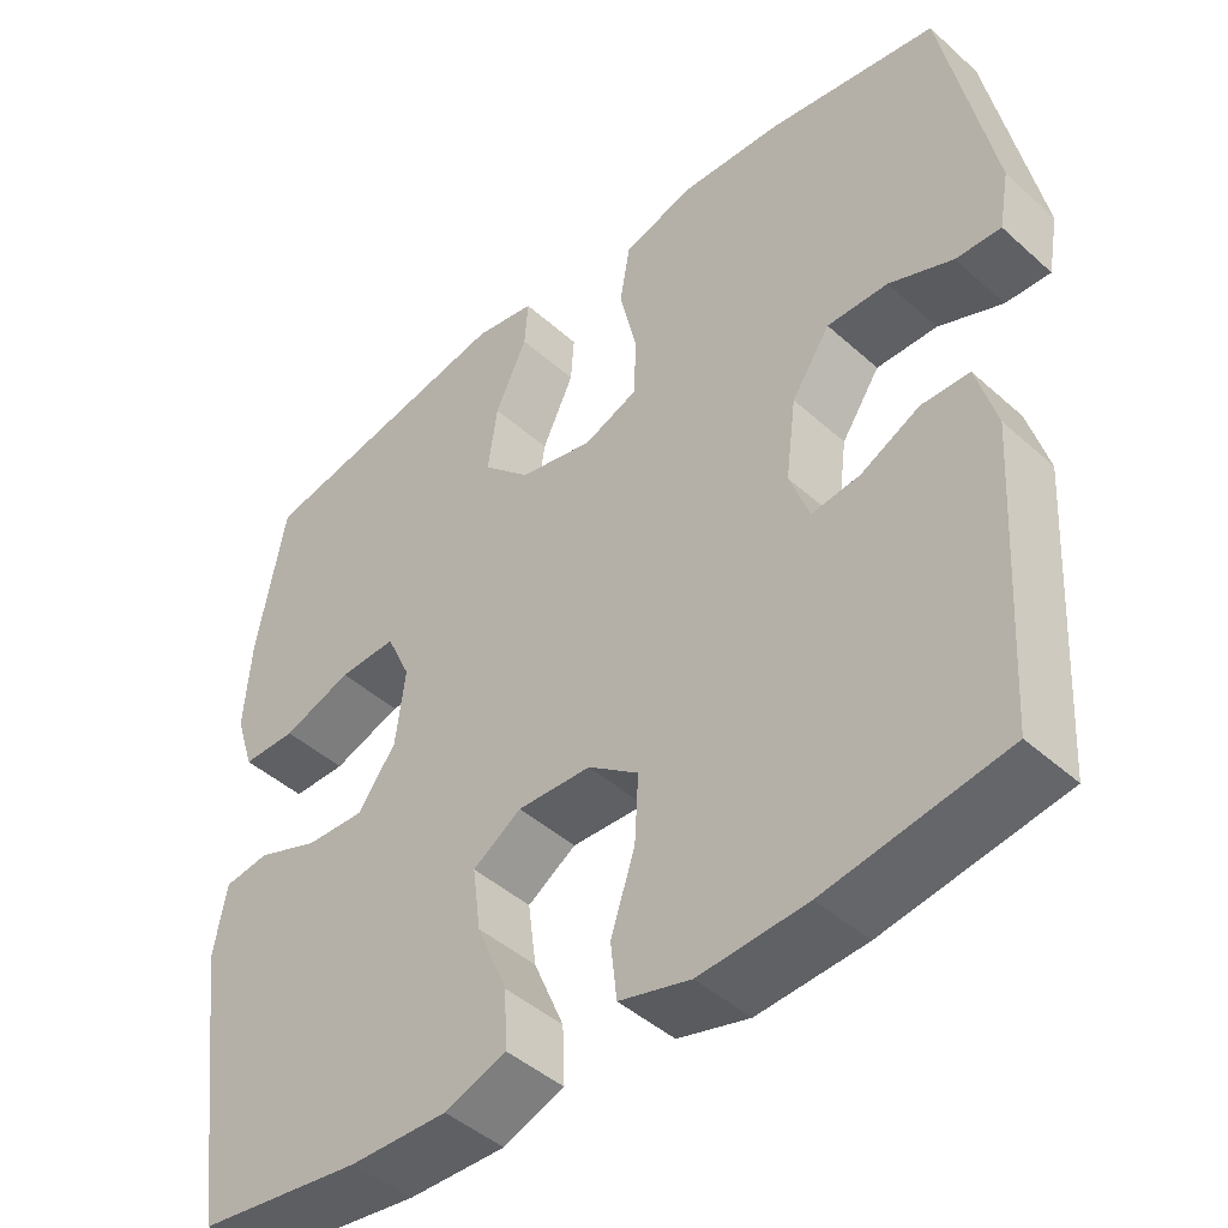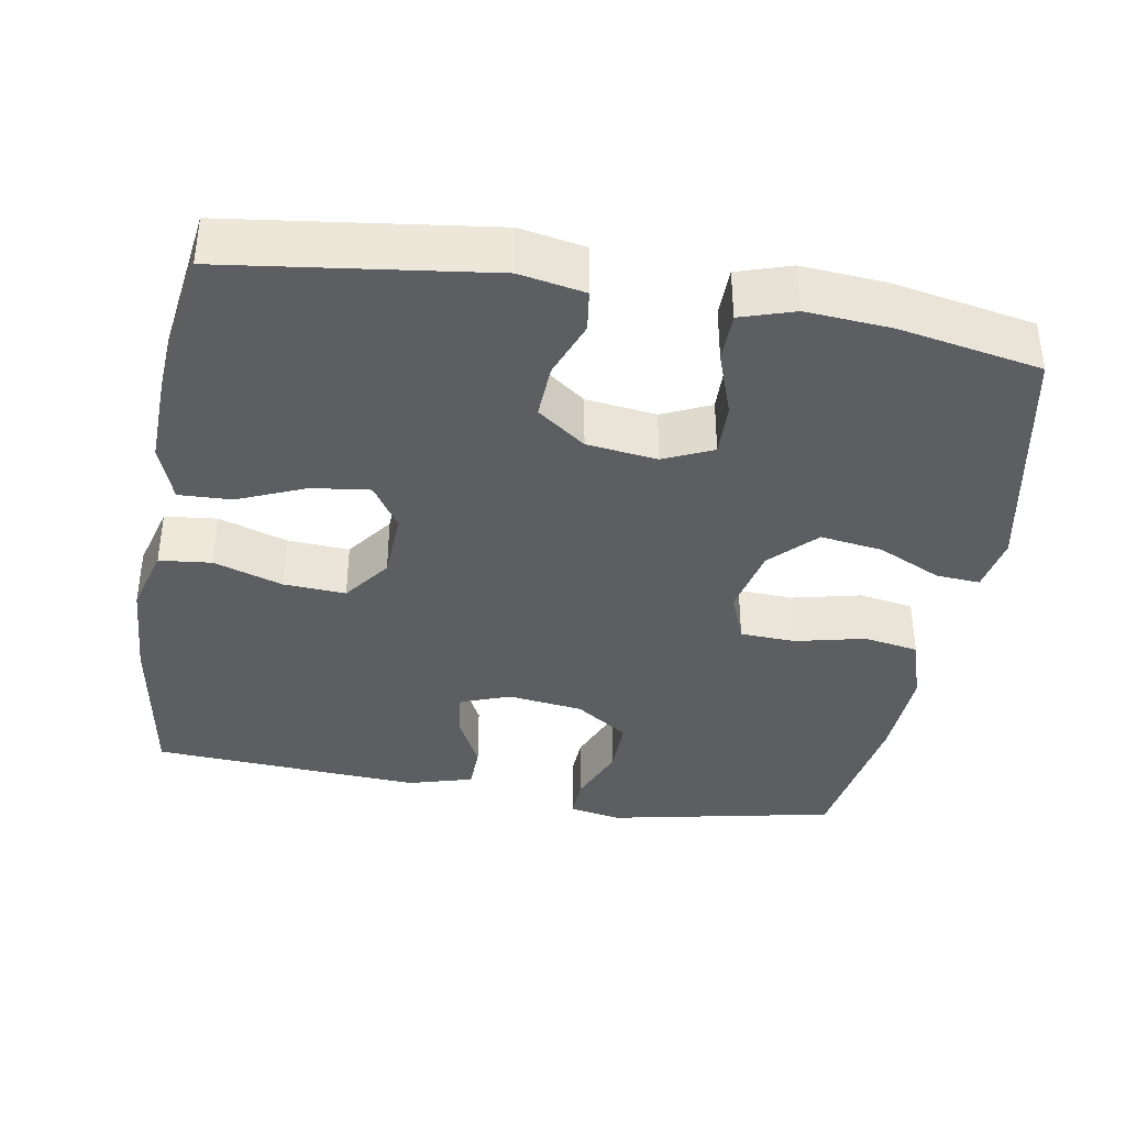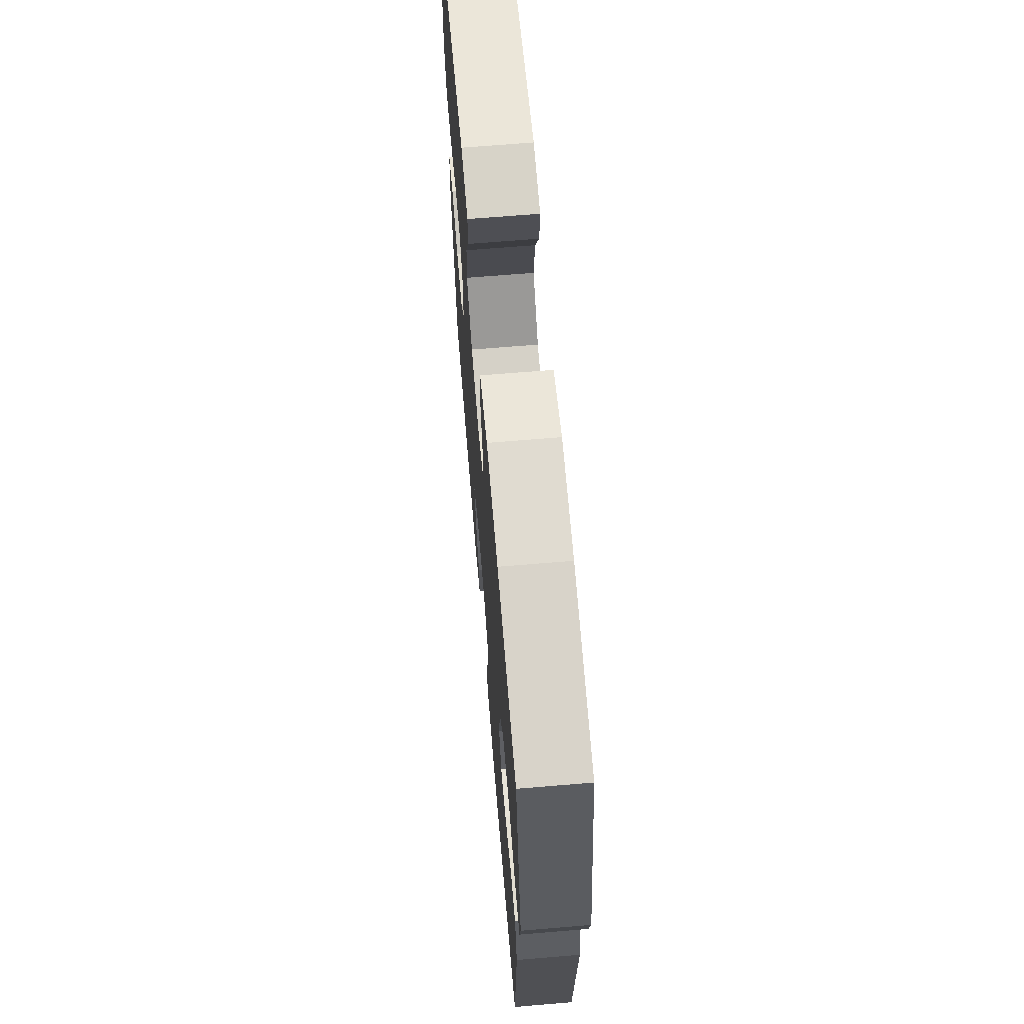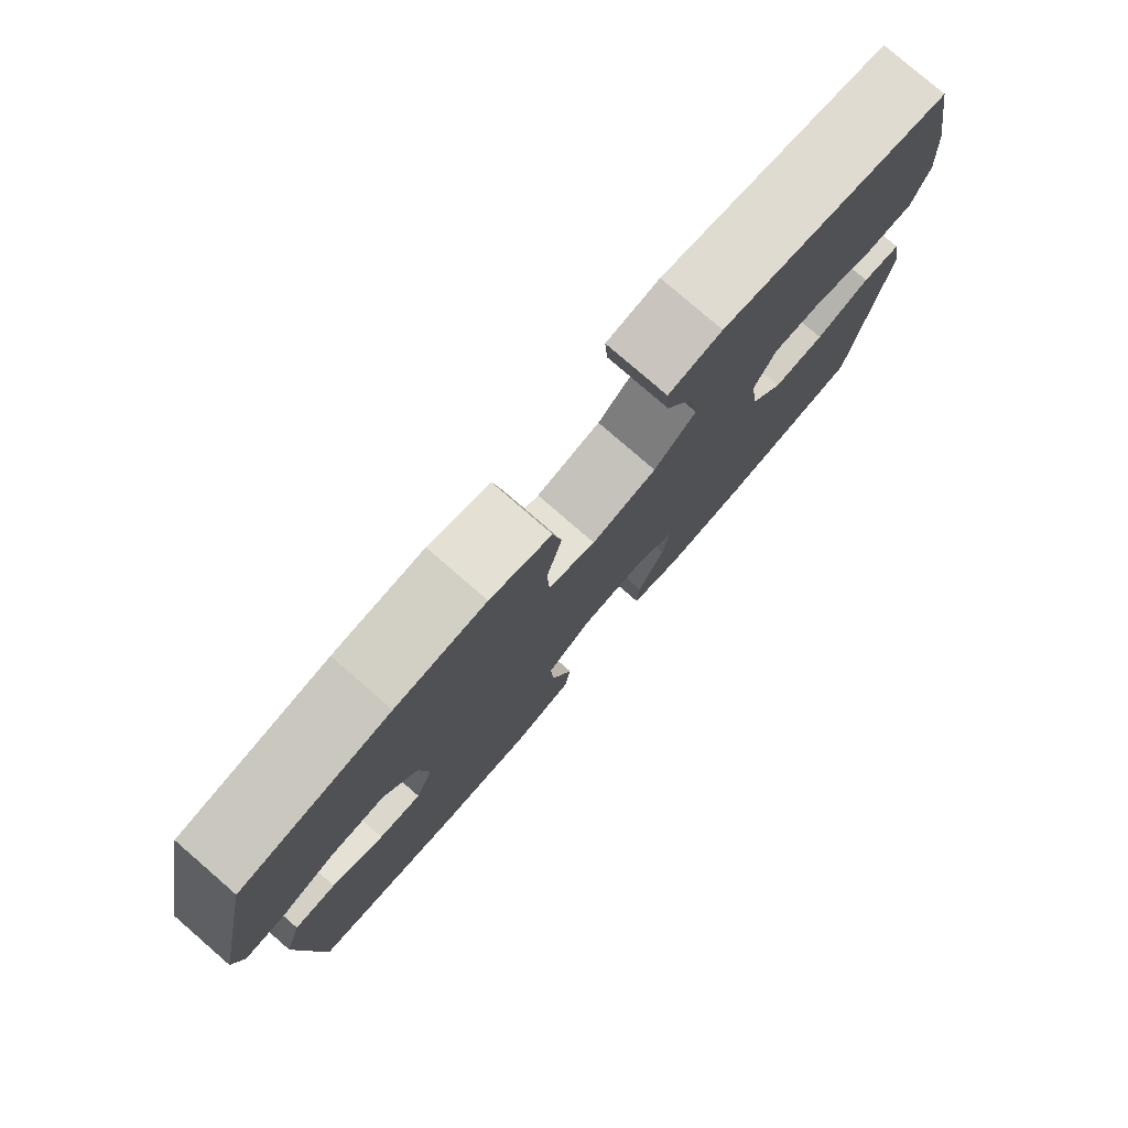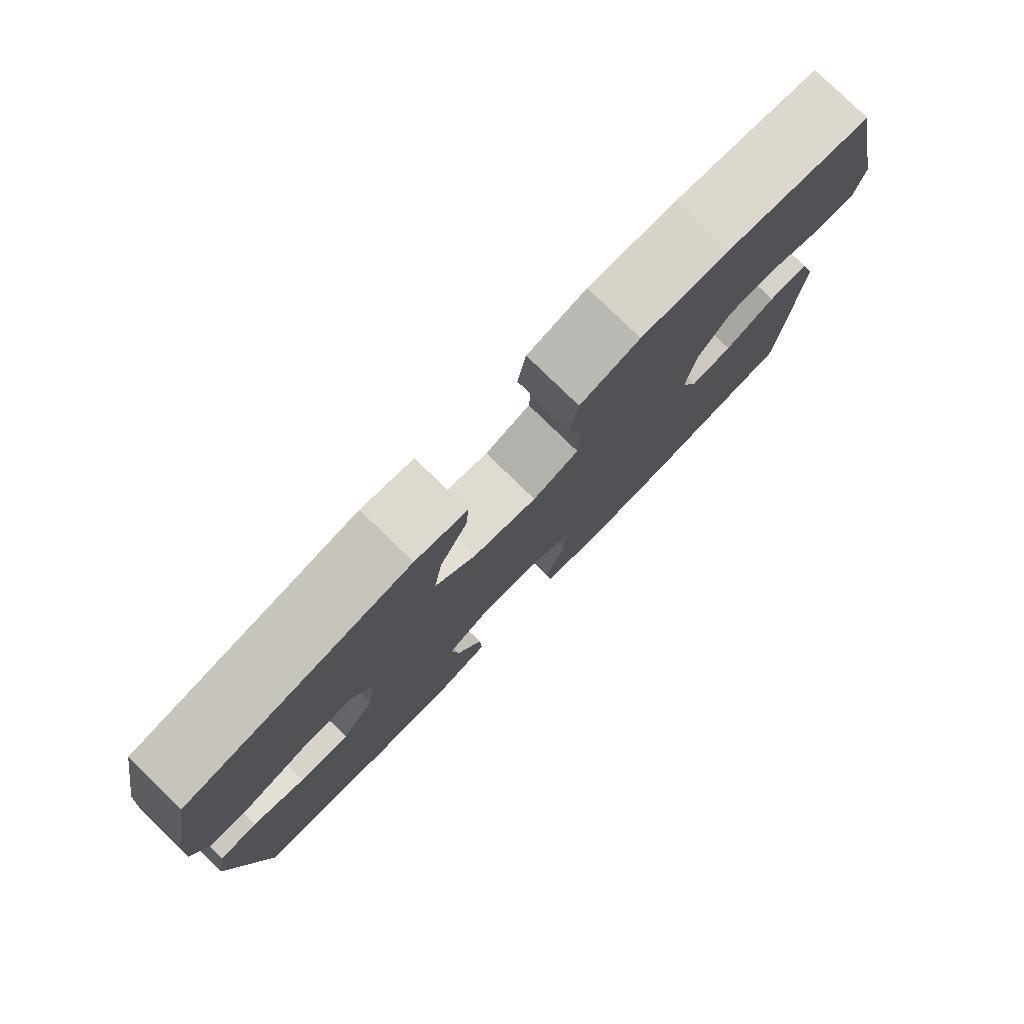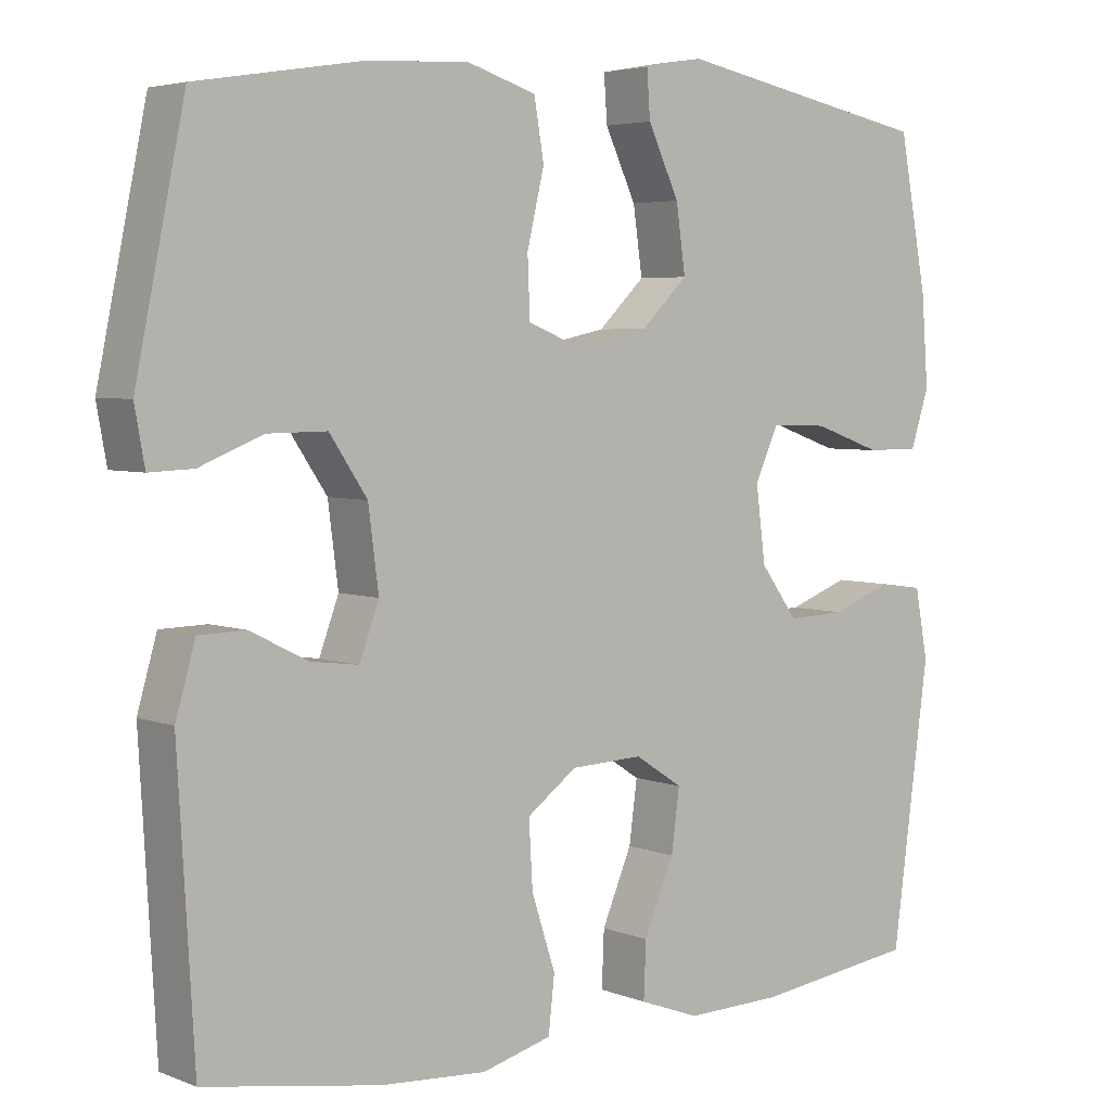
<metadata>
{"format":"obj","ext":"obj","renderer":"f3d","projection":"perspective","resolution":1024,"background":"white","views":[{"elev":-45.0,"azim":44.0,"up":"+Z"},{"elev":-38.4,"azim":-99.9,"up":"+Y"},{"elev":67.1,"azim":85.2,"up":"+Z"},{"elev":79.1,"azim":130.9,"up":"+Z"},{"elev":79.5,"azim":-45.8,"up":"+Z"},{"elev":4.4,"azim":141.3,"up":"+Z"}]}
</metadata>
<code>
o path1460
v -0.2914 0.0375 -0.5322
v -0.168 0.0375 -0.5355
v -0.09053 0.0375 -0.5069
v -0.09349 0.0375 -0.4348
v -0.1323 0.0375 -0.3428
v -0.1427 0.0375 -0.2634
v -0.08134 0.0375 -0.2234
v 0.01187 0.0375 -0.2276
v 0.07604 0.0375 -0.2751
v 0.07115 0.0375 -0.3597
v 0.04054 0.0375 -0.4541
v 0.04837 0.0375 -0.5254
v 0.1387 0.0375 -0.55
v 0.2749 0.0375 -0.5412
v 0.5016 0.0375 -0.504
v 0.5227 0.0375 -0.1356
v 0.4974 0.0375 -0.04724
v 0.4369 0.0375 -0.04565
v 0.362 0.0375 -0.08324
v 0.3005 0.0375 -0.09109
v 0.2753 0.0375 -0.0225
v 0.2885 0.0375 0.08031
v 0.3372 0.0375 0.1529
v 0.4141 0.0375 0.1519
v 0.4952 0.0375 0.1189
v 0.5522 0.0375 0.1165
v 0.5652 0.0375 0.1886
v 0.5016 0.0375 0.4979
v 0.2866 0.0375 0.5326
v 0.1564 0.0375 0.539
v 0.06793 0.0375 0.5109
v 0.05528 0.0375 0.4357
v 0.07734 0.0375 0.3413
v 0.07424 0.0375 0.2655
v 0.005924 0.0375 0.2384
v -0.0881 0.0375 0.2589
v -0.1485 0.0375 0.3179
v -0.1366 0.0375 0.4032
v -0.09621 0.0375 0.4899
v -0.09198 0.0375 0.5499
v -0.1686 0.0375 0.5637
v -0.5001 0.0375 0.4979
v -0.5362 0.0375 0.3038
v -0.5448 0.0375 0.1884
v -0.5212 0.0375 0.1148
v -0.4531 0.0375 0.1144
v -0.3655 0.0375 0.1454
v -0.2926 0.0375 0.1476
v -0.2622 0.0375 0.08068
v -0.2743 0.0375 -0.01565
v -0.3224 0.0375 -0.08173
v -0.3968 0.0375 -0.07845
v -0.4749 0.0375 -0.04895
v -0.5313 0.0375 -0.05689
v -0.5478 0.0375 -0.146
v -0.5001 0.0375 -0.504
v -0.2914 -0.0375 -0.5322
v -0.168 -0.0375 -0.5355
v -0.09053 -0.0375 -0.5069
v -0.09349 -0.0375 -0.4348
v -0.1323 -0.0375 -0.3428
v -0.1427 -0.0375 -0.2634
v -0.08134 -0.0375 -0.2234
v 0.01187 -0.0375 -0.2276
v 0.07604 -0.0375 -0.2751
v 0.07115 -0.0375 -0.3597
v 0.04054 -0.0375 -0.4541
v 0.04837 -0.0375 -0.5254
v 0.1387 -0.0375 -0.55
v 0.2749 -0.0375 -0.5412
v 0.5016 -0.0375 -0.504
v 0.5227 -0.0375 -0.1356
v 0.4974 -0.0375 -0.04724
v 0.4369 -0.0375 -0.04565
v 0.362 -0.0375 -0.08324
v 0.3005 -0.0375 -0.09109
v 0.2753 -0.0375 -0.0225
v 0.2885 -0.0375 0.08031
v 0.3372 -0.0375 0.1529
v 0.4141 -0.0375 0.1519
v 0.4952 -0.0375 0.1189
v 0.5522 -0.0375 0.1165
v 0.5652 -0.0375 0.1886
v 0.5016 -0.0375 0.4979
v 0.2866 -0.0375 0.5326
v 0.1564 -0.0375 0.539
v 0.06793 -0.0375 0.5109
v 0.05528 -0.0375 0.4357
v 0.07734 -0.0375 0.3413
v 0.07424 -0.0375 0.2655
v 0.005924 -0.0375 0.2384
v -0.0881 -0.0375 0.2589
v -0.1485 -0.0375 0.3179
v -0.1366 -0.0375 0.4032
v -0.09621 -0.0375 0.4899
v -0.09198 -0.0375 0.5499
v -0.1686 -0.0375 0.5637
v -0.5001 -0.0375 0.4979
v -0.5362 -0.0375 0.3038
v -0.5448 -0.0375 0.1884
v -0.5212 -0.0375 0.1148
v -0.4531 -0.0375 0.1144
v -0.3655 -0.0375 0.1454
v -0.2926 -0.0375 0.1476
v -0.2622 -0.0375 0.08068
v -0.2743 -0.0375 -0.01565
v -0.3224 -0.0375 -0.08173
v -0.3968 -0.0375 -0.07845
v -0.4749 -0.0375 -0.04895
v -0.5313 -0.0375 -0.05689
v -0.5478 -0.0375 -0.146
v -0.5001 -0.0375 -0.504
v -0.5313 0.0375 -0.05689
v -0.5313 0.0375 -0.05689
v -0.5478 0.0375 -0.146
v -0.5362 0.0375 0.3038
v -0.5448 0.0375 0.1884
v -0.5212 0.0375 0.1148
v -0.5212 0.0375 0.1148
v -0.4749 0.0375 -0.04895
v -0.4531 0.0375 0.1144
v -0.5001 0.0375 0.4979
v -0.5001 0.0375 0.4979
v -0.5001 0.0375 -0.504
v -0.5001 0.0375 -0.504
v -0.3968 0.0375 -0.07845
v -0.3655 0.0375 0.1454
v -0.2914 0.0375 -0.5322
v -0.3224 0.0375 -0.08173
v -0.2926 0.0375 0.1476
v -0.2926 0.0375 0.1476
v -0.2743 0.0375 -0.01565
v -0.2622 0.0375 0.08068
v -0.1686 0.0375 0.5637
v -0.168 0.0375 -0.5355
v -0.09198 0.0375 0.5499
v -0.09198 0.0375 0.5499
v -0.1485 0.0375 0.3179
v -0.1366 0.0375 0.4032
v -0.1323 0.0375 -0.3428
v -0.1427 0.0375 -0.2634
v -0.1427 0.0375 -0.2634
v -0.09053 0.0375 -0.5069
v -0.09053 0.0375 -0.5069
v -0.0881 0.0375 0.2589
v -0.08134 0.0375 -0.2234
v -0.09621 0.0375 0.4899
v -0.09349 0.0375 -0.4348
v 0.005924 0.0375 0.2384
v 0.01187 0.0375 -0.2276
v 0.07424 0.0375 0.2655
v 0.07424 0.0375 0.2655
v 0.07604 0.0375 -0.2751
v 0.07115 0.0375 -0.3597
v 0.04054 0.0375 -0.4541
v 0.04837 0.0375 -0.5254
v 0.04837 0.0375 -0.5254
v 0.1387 0.0375 -0.55
v 0.06793 0.0375 0.5109
v 0.06793 0.0375 0.5109
v 0.05528 0.0375 0.4357
v 0.07734 0.0375 0.3413
v 0.1564 0.0375 0.539
v 0.2749 0.0375 -0.5412
v 0.2866 0.0375 0.5326
v 0.2753 0.0375 -0.0225
v 0.2885 0.0375 0.08031
v 0.3005 0.0375 -0.09109
v 0.3005 0.0375 -0.09109
v 0.3372 0.0375 0.1529
v 0.362 0.0375 -0.08324
v 0.4141 0.0375 0.1519
v 0.4369 0.0375 -0.04565
v 0.5016 0.0375 0.4979
v 0.5016 0.0375 0.4979
v 0.4952 0.0375 0.1189
v 0.4974 0.0375 -0.04724
v 0.4974 0.0375 -0.04724
v 0.5016 0.0375 -0.504
v 0.5016 0.0375 -0.504
v 0.5522 0.0375 0.1165
v 0.5522 0.0375 0.1165
v 0.5227 0.0375 -0.1356
v 0.5652 0.0375 0.1886
v -0.5313 -0.0375 -0.05689
v -0.5313 -0.0375 -0.05689
v -0.5478 -0.0375 -0.146
v -0.5362 -0.0375 0.3038
v -0.5448 -0.0375 0.1884
v -0.5212 -0.0375 0.1148
v -0.5212 -0.0375 0.1148
v -0.4749 -0.0375 -0.04895
v -0.4531 -0.0375 0.1144
v -0.5001 -0.0375 0.4979
v -0.5001 -0.0375 0.4979
v -0.5001 -0.0375 -0.504
v -0.5001 -0.0375 -0.504
v -0.3968 -0.0375 -0.07845
v -0.3655 -0.0375 0.1454
v -0.2914 -0.0375 -0.5322
v -0.3224 -0.0375 -0.08173
v -0.2926 -0.0375 0.1476
v -0.2926 -0.0375 0.1476
v -0.2743 -0.0375 -0.01565
v -0.2622 -0.0375 0.08068
v -0.1686 -0.0375 0.5637
v -0.168 -0.0375 -0.5355
v -0.09198 -0.0375 0.5499
v -0.09198 -0.0375 0.5499
v -0.1485 -0.0375 0.3179
v -0.1366 -0.0375 0.4032
v -0.1323 -0.0375 -0.3428
v -0.1427 -0.0375 -0.2634
v -0.1427 -0.0375 -0.2634
v -0.09053 -0.0375 -0.5069
v -0.09053 -0.0375 -0.5069
v -0.0881 -0.0375 0.2589
v -0.08134 -0.0375 -0.2234
v -0.09621 -0.0375 0.4899
v -0.09349 -0.0375 -0.4348
v 0.005924 -0.0375 0.2384
v 0.01187 -0.0375 -0.2276
v 0.07424 -0.0375 0.2655
v 0.07424 -0.0375 0.2655
v 0.07604 -0.0375 -0.2751
v 0.07115 -0.0375 -0.3597
v 0.04054 -0.0375 -0.4541
v 0.04837 -0.0375 -0.5254
v 0.04837 -0.0375 -0.5254
v 0.1387 -0.0375 -0.55
v 0.06793 -0.0375 0.5109
v 0.06793 -0.0375 0.5109
v 0.05528 -0.0375 0.4357
v 0.07734 -0.0375 0.3413
v 0.1564 -0.0375 0.539
v 0.2749 -0.0375 -0.5412
v 0.2866 -0.0375 0.5326
v 0.2753 -0.0375 -0.0225
v 0.2885 -0.0375 0.08031
v 0.3005 -0.0375 -0.09109
v 0.3005 -0.0375 -0.09109
v 0.3372 -0.0375 0.1529
v 0.362 -0.0375 -0.08324
v 0.4141 -0.0375 0.1519
v 0.4369 -0.0375 -0.04565
v 0.5016 -0.0375 0.4979
v 0.5016 -0.0375 0.4979
v 0.4952 -0.0375 0.1189
v 0.4974 -0.0375 -0.04724
v 0.4974 -0.0375 -0.04724
v 0.5016 -0.0375 -0.504
v 0.5016 -0.0375 -0.504
v 0.5522 -0.0375 0.1165
v 0.5522 -0.0375 0.1165
v 0.5227 -0.0375 -0.1356
v 0.5652 -0.0375 0.1886
f 205 204 218
f 192 187 198
f 207 212 200
f 239 242 223
f 189 193 199
f 201 213 204
f 200 213 196
f 189 199 188
f 212 213 200
f 196 213 198
f 202 205 217
f 236 251 240
f 202 210 199
f 185 187 192
f 199 210 188
f 227 230 226
f 218 204 213
f 243 255 245
f 234 235 233
f 256 248 253
f 223 242 234
f 210 202 217
f 222 238 221
f 212 207 220
f 234 242 237
f 255 243 251
f 221 218 222
f 238 222 240
f 221 238 239
f 228 230 227
f 211 219 206
f 217 205 221
f 226 236 225
f 205 218 221
f 198 213 201
f 206 219 208
f 187 196 198
f 244 248 256
f 225 236 240
f 221 239 223
f 246 244 256
f 237 242 246
f 215 220 207
f 193 189 190
f 240 251 243
f 236 226 230
f 233 235 231
f 234 237 235
f 188 210 194
f 246 242 244
f 245 255 249
f 194 211 206
f 225 240 222
f 194 210 211
f 114 55 111 186
f 43 44 100 99
f 44 119 191 100
f 53 54 110 109
f 45 46 102 101
f 123 43 99 195
f 55 125 197 111
f 52 53 109 108
f 46 47 103 102
f 56 1 57 112
f 51 52 108 107
f 47 131 203 103
f 50 51 107 106
f 48 49 105 104
f 41 42 98 97
f 1 2 58 57
f 49 50 106 105
f 137 41 97 209
f 37 38 94 93
f 5 142 214 61
f 2 144 216 58
f 36 37 93 92
f 6 7 63 62
f 39 40 96 95
f 38 39 95 94
f 4 5 61 60
f 3 4 60 59
f 35 36 92 91
f 7 8 64 63
f 152 35 91 224
f 8 9 65 64
f 10 11 67 66
f 11 157 229 67
f 12 13 69 68
f 160 32 88 232
f 32 33 89 88
f 30 31 87 86
f 9 10 66 65
f 33 34 90 89
f 13 14 70 69
f 29 30 86 85
f 21 22 78 77
f 169 21 77 241
f 22 23 79 78
f 19 20 76 75
f 23 24 80 79
f 18 19 75 74
f 175 29 85 247
f 24 25 81 80
f 178 18 74 250
f 14 180 252 70
f 25 182 254 81
f 16 17 73 72
f 15 16 72 71
f 27 28 84 83
f 26 27 83 82
f 133 146 132
f 120 126 115
f 135 128 140
f 167 151 170
f 117 127 121
f 129 132 141
f 128 124 141
f 117 116 127
f 140 128 141
f 124 126 141
f 130 145 133
f 164 168 179
f 130 127 138
f 113 120 115
f 127 116 138
f 155 154 158
f 146 141 132
f 171 173 183
f 162 161 163
f 184 181 176
f 151 162 170
f 138 145 130
f 150 149 166
f 140 148 135
f 162 165 170
f 183 179 171
f 149 150 146
f 166 168 150
f 149 167 166
f 156 155 158
f 139 134 147
f 145 149 133
f 154 153 164
f 133 149 146
f 126 129 141
f 134 136 147
f 115 126 124
f 172 184 176
f 153 168 164
f 149 151 167
f 174 184 172
f 165 174 170
f 143 135 148
f 121 118 117
f 168 171 179
f 164 158 154
f 161 159 163
f 162 163 165
f 116 122 138
f 174 172 170
f 173 177 183
f 122 134 139
f 153 150 168
f 122 139 138

</code>
